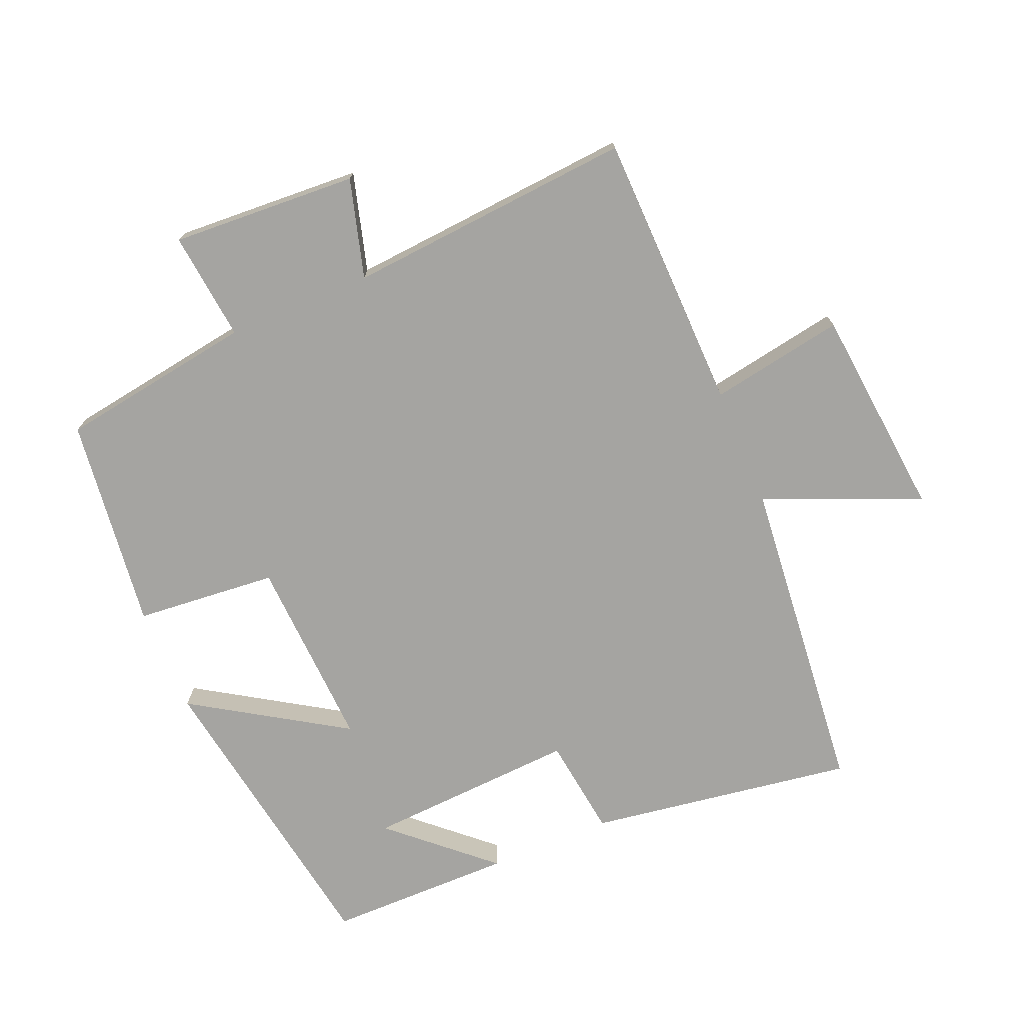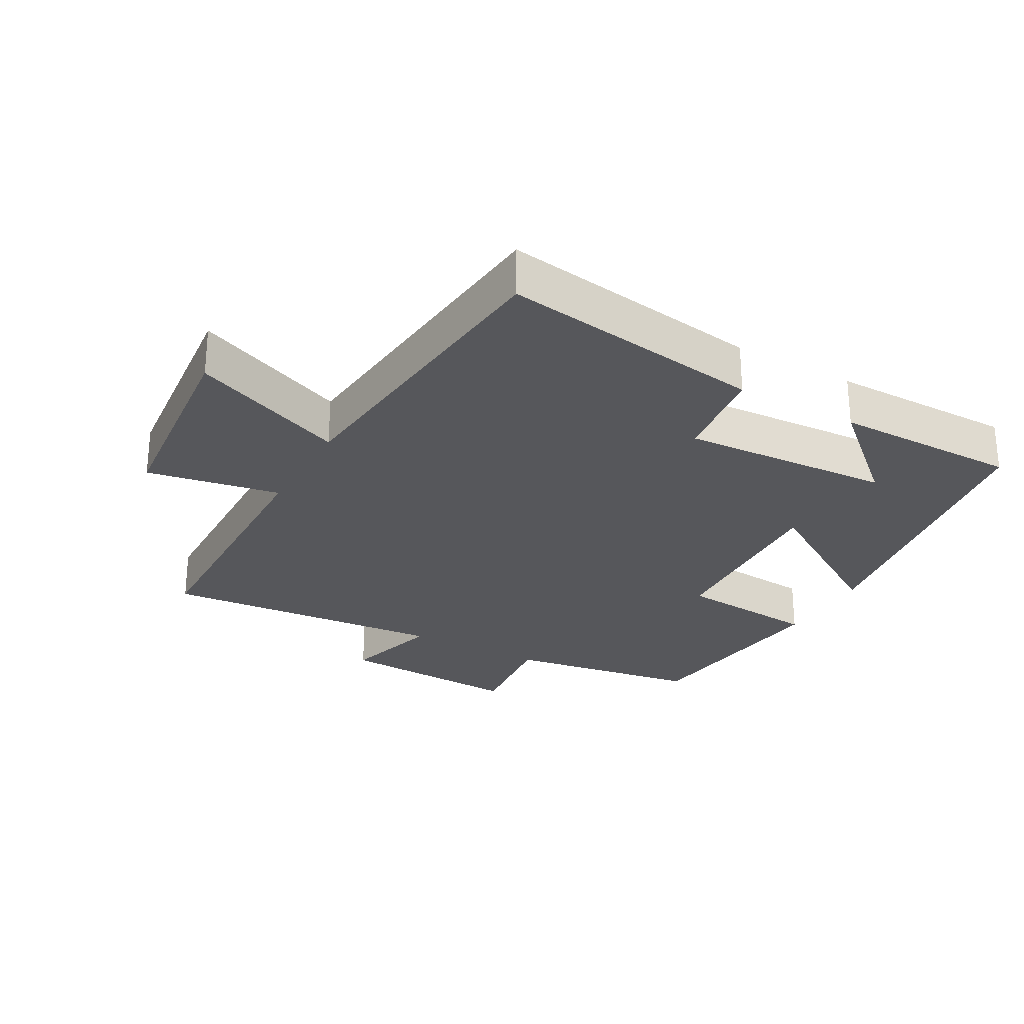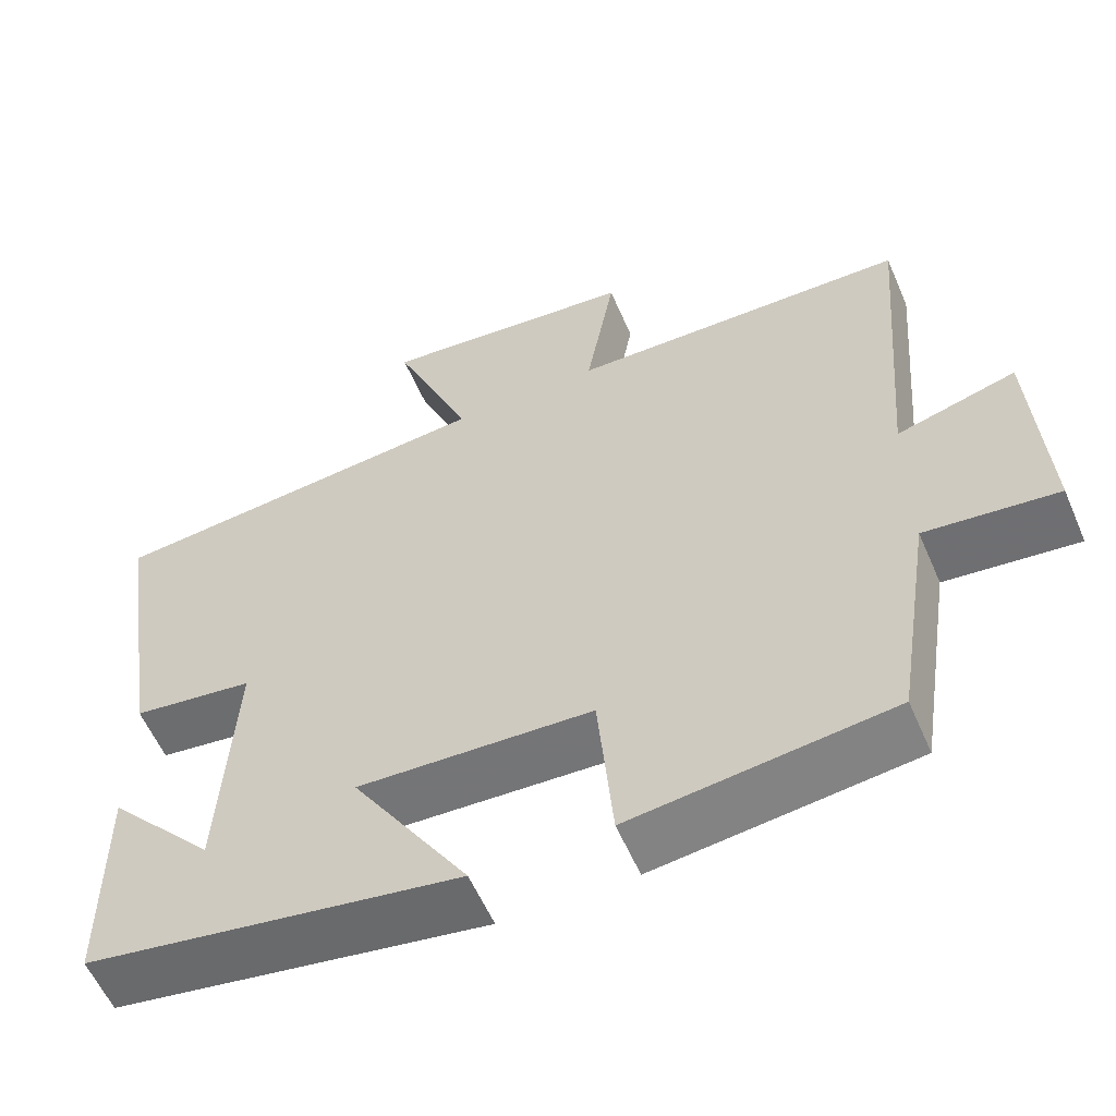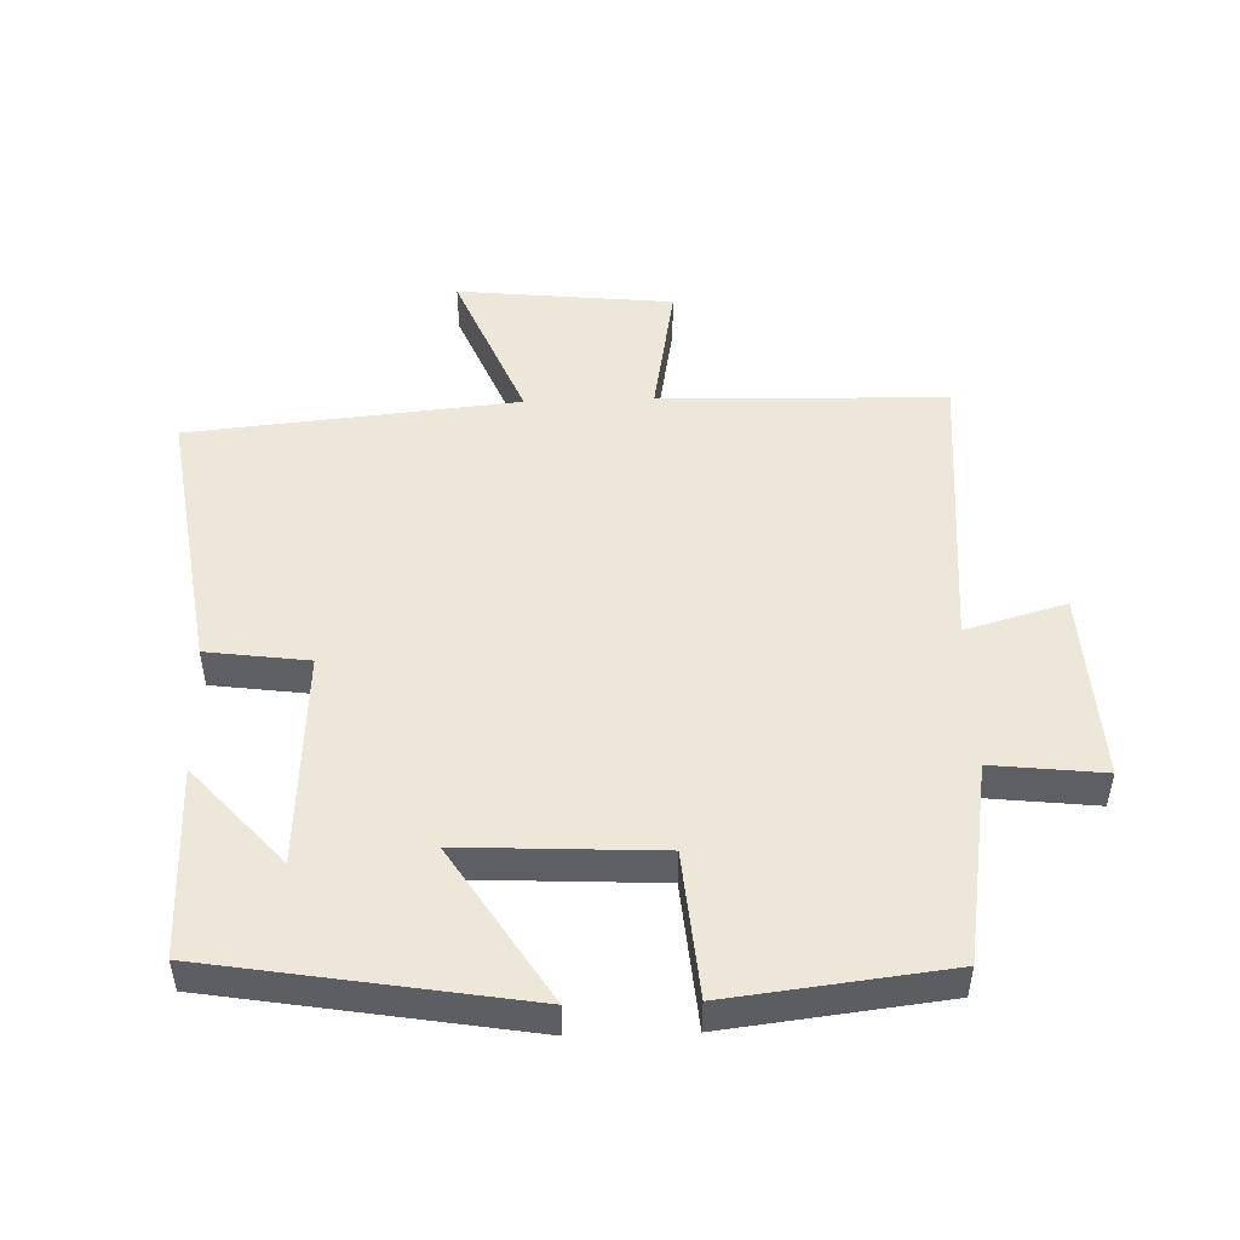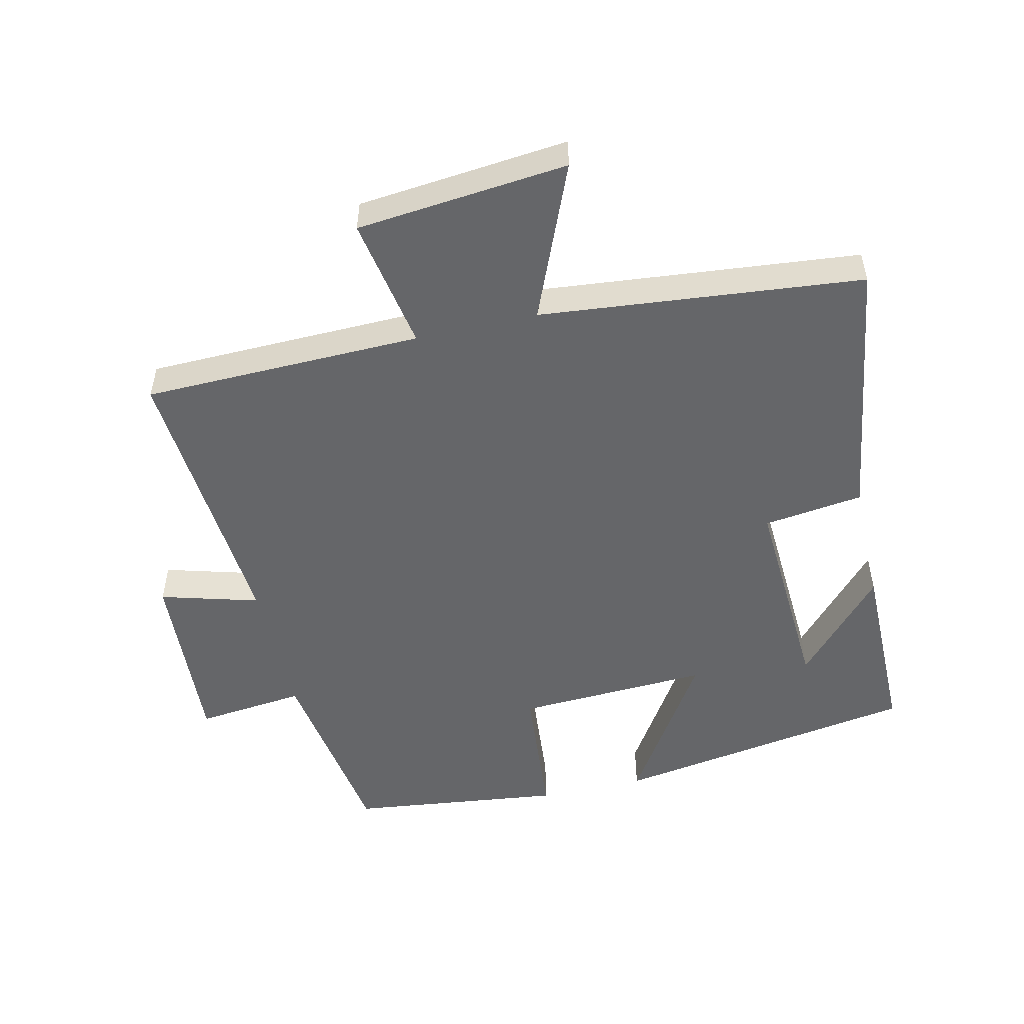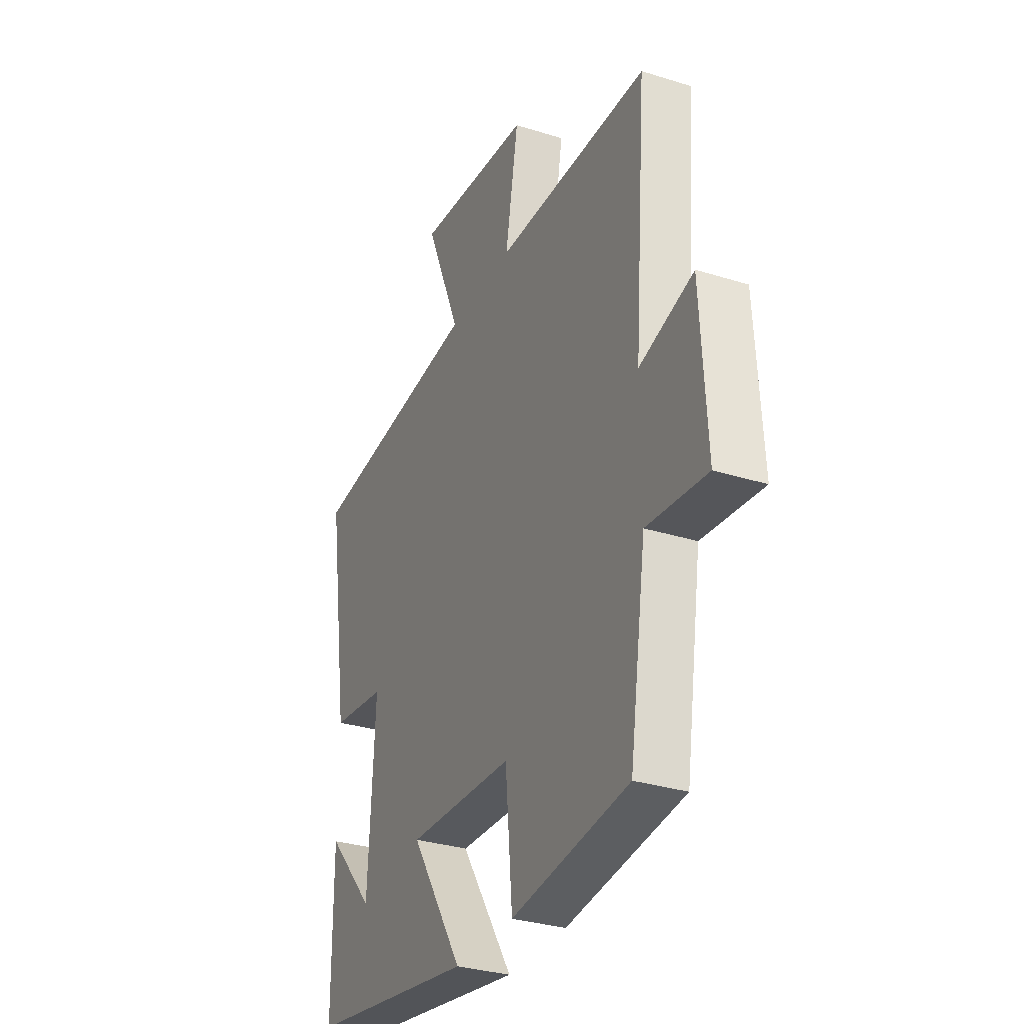
<metadata>
{"format":"obj","ext":"obj","renderer":"f3d","projection":"perspective","resolution":1024,"background":"white","views":[{"elev":-73.4,"azim":-67.2,"up":"+Y"},{"elev":-27.1,"azim":60.9,"up":"+Y"},{"elev":-57.9,"azim":-156.7,"up":"+Z"},{"elev":49.7,"azim":178.3,"up":"+Y"},{"elev":-51.8,"azim":12.9,"up":"+Y"},{"elev":-31.6,"azim":-113.9,"up":"+Z"}]}
</metadata>
<code>
v 0.561 0.07 0.452
v 0.5 0.07 0.05
v 0.349 0.07 0.03
v 0.367 0.07 -0.29
v 0.5 0.07 -0.142
v 0.499 0.07 -0.424
v 0.035 0.07 -0.5
v 0.18 0.07 -0.271
v -0.112 0.07 -0.285
v -0.131 0.07 -0.5
v -0.454 0.07 -0.461
v -0.5 0.07 -0.165
v -0.665 0.07 -0.183
v -0.649 0.07 0.099
v -0.5 0.07 0.057
v -0.535 0.07 0.491
v -0.112 0.07 0.5
v -0.148 0.07 0.703
v 0.172 0.07 0.735
v 0.074 0.07 0.5
v 0.561 0 0.452
v 0.5 0 0.05
v 0.349 0 0.03
v 0.367 0 -0.29
v 0.5 0 -0.142
v 0.499 0 -0.424
v 0.035 0 -0.5
v 0.18 0 -0.271
v -0.112 0 -0.285
v -0.131 0 -0.5
v -0.454 0 -0.461
v -0.5 0 -0.165
v -0.665 0 -0.183
v -0.649 0 0.099
v -0.5 0 0.057
v -0.535 0 0.491
v -0.112 0 0.5
v -0.148 0 0.703
v 0.172 0 0.735
v 0.074 0 0.5
f 17 18 19 20
f 15 16 17 20
f 15 20 1 2
f 12 13 14 15
f 9 10 11 12
f 8 9 12 15
f 6 7 8
f 4 5 6
f 4 6 8 15
f 15 2 3
f 3 4 15
f 40 39 38 37
f 40 37 36 35
f 22 21 40 35
f 35 34 33 32
f 32 31 30 29
f 35 32 29 28
f 28 27 26
f 26 25 24
f 35 28 26 24
f 23 22 35
f 35 24 23
f 1 21 22 2
f 2 22 23 3
f 3 23 24 4
f 4 24 25 5
f 5 25 26 6
f 6 26 27 7
f 7 27 28 8
f 8 28 29 9
f 9 29 30 10
f 10 30 31 11
f 11 31 32 12
f 12 32 33 13
f 13 33 34 14
f 14 34 35 15
f 15 35 36 16
f 16 36 37 17
f 17 37 38 18
f 18 38 39 19
f 19 39 40 20
f 20 40 21 1

</code>
